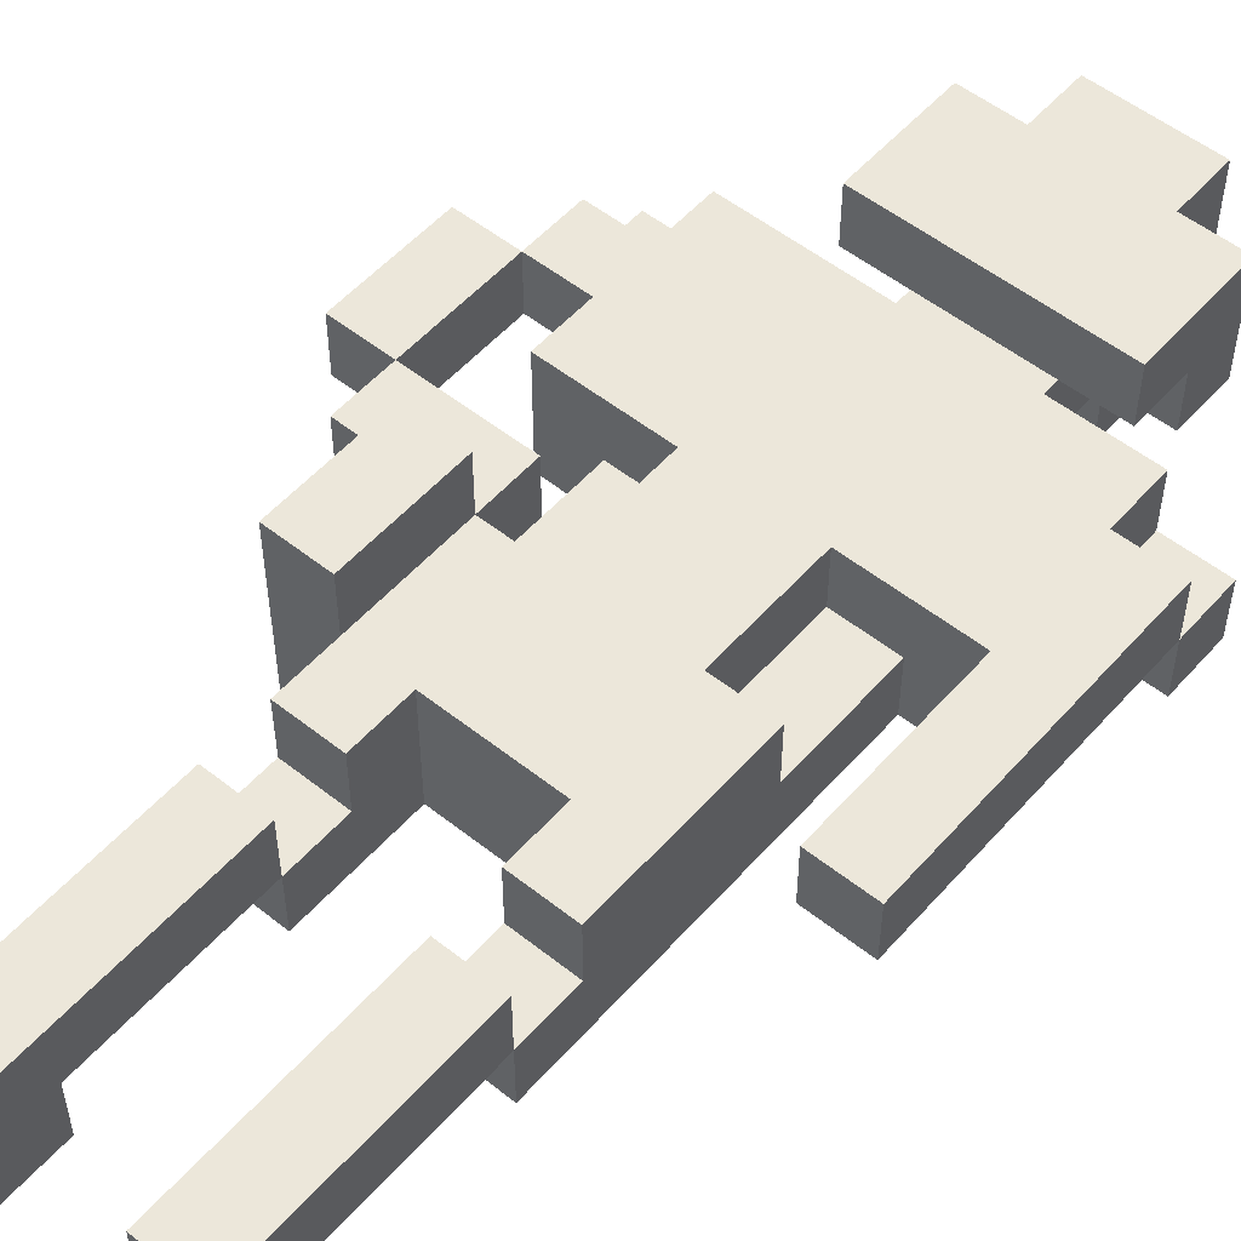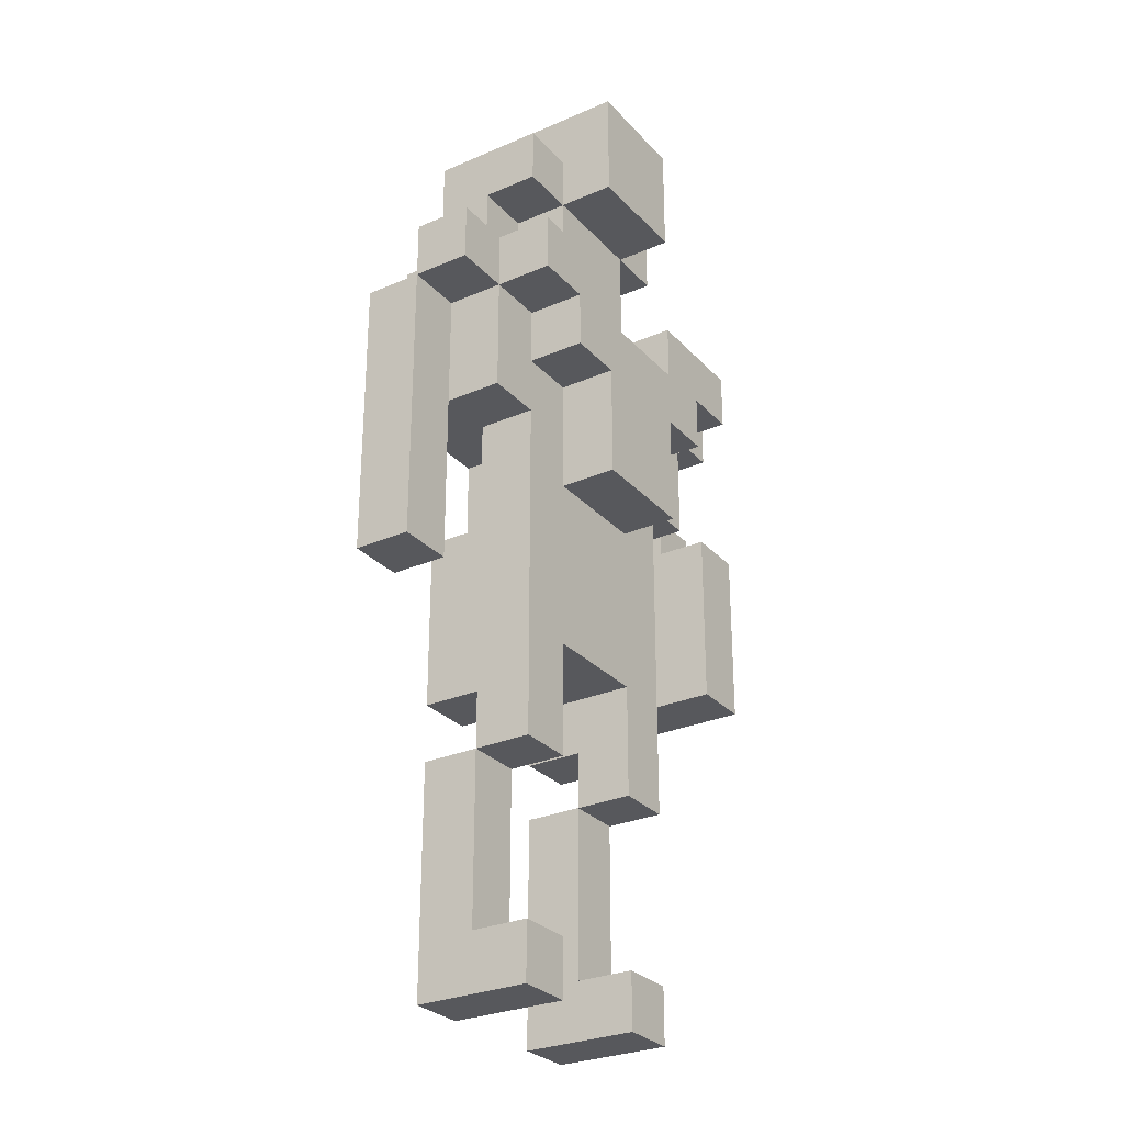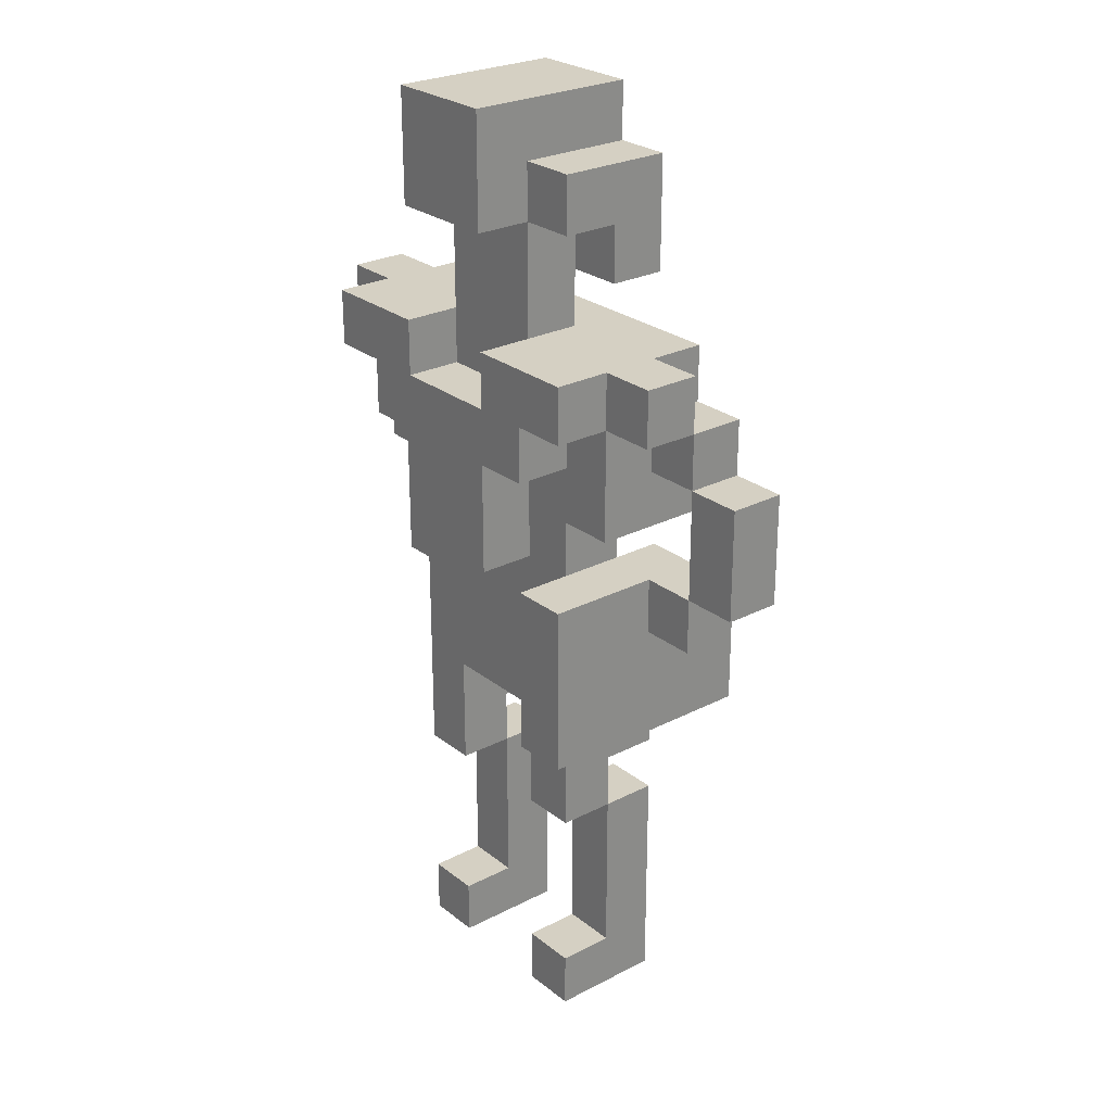
<metadata>
{"format":"obj","ext":"obj","renderer":"f3d","projection":"perspective","resolution":1024,"background":"white","views":[{"elev":53.3,"azim":40.3,"up":"+Z"},{"elev":-28.5,"azim":123.1,"up":"+Y"},{"elev":26.1,"azim":-129.2,"up":"+Y"}]}
</metadata>
<code>
g soldier_7_0_
v 0.45 1.3 -0.1
v 0.15 1.3 -0.1
v 0.45 1.3 0
v 0.15 1.3 0
v 0.45 1.2 -0.1
v 0.35 1.2 -0.1
v 0.45 1.2 0
v 0.35 1.2 0
v 0.45 1.2 -0.1
v 0.35 1.2 -0.1
v 0.45 1.3 -0.1
v 0.35 1.3 -0.1
v 0.45 1.2 0
v 0.35 1.2 0
v 0.45 1.3 0
v 0.35 1.3 0
v 0.45 1.2 -0.1
v 0.45 1.2 0
v 0.45 1.3 -0.1
v 0.45 1.3 0
v 0.45 0.7 0
v 0.35 0.7 0
v 0.45 0.7 0.1
v 0.35 0.7 0.1
v 0.45 0.7 0
v 0.35 0.7 0
v 0.45 1.2 0
v 0.35 1.2 0
v 0.45 0.7 0.1
v 0.35 0.7 0.1
v 0.45 1.2 0.1
v 0.35 1.2 0.1
v 0.45 0.7 0
v 0.45 0.7 0.1
v 0.45 1.2 0
v 0.45 1.2 0.1
v 0.35 0.7 0
v 0.35 0.7 0.1
v 0.35 1 0
v 0.35 1 0.1
v 0.45 1.2 0
v 0.35 1.2 0
v 0.45 1.2 0.1
v 0.35 1.2 0.1
v 0.35 1.3 -0.2
v 0.15 1.3 -0.2
v 0.35 1.3 -0.1
v 0.15 1.3 -0.1
v 0.35 1.2 -0.2
v 0.25 1.2 -0.2
v 0.35 1.2 -0.1
v 0.25 1.2 -0.1
v 0.35 1.2 -0.2
v 0.15 1.2 -0.2
v 0.35 1.3 -0.2
v 0.15 1.3 -0.2
v 0.35 1.2 -0.2
v 0.35 1.2 -0.1
v 0.35 1.3 -0.2
v 0.35 1.3 -0.1
v 0.35 1 -0.1
v 0.25 1 -0.1
v 0.35 1 0.1
v 0.25 1 0.1
v 0.35 1 -0.1
v 0.25 1 -0.1
v 0.35 1.2 -0.1
v 0.25 1.2 -0.1
v 0.35 1 -0.1
v 0.35 1 0
v 0.35 1.2 -0.1
v 0.35 1.2 0
v 0.35 1 0.1
v -0.25 1 0.1
v 0.35 1.3 0.1
v -0.25 1.3 0.1
v 0.35 1.3 0
v -0.25 1.3 0
v 0.35 1.3 0.1
v -0.25 1.3 0.1
v 0.35 1.2 0
v 0.35 1.2 0.1
v 0.35 1.3 0
v 0.35 1.3 0.1
v 0.25 1.1 -0.2
v 0.15 1.1 -0.2
v 0.25 1.1 -0.1
v 0.15 1.1 -0.1
v 0.25 1.1 -0.2
v -0.15 1.1 -0.2
v 0.25 1.2 -0.2
v -0.15 1.2 -0.2
v 0.25 1.1 -0.2
v 0.25 1.1 -0.1
v 0.25 1.2 -0.2
v 0.25 1.2 -0.1
v 0.15 1.2 -0.2
v 0.15 1.2 -0.1
v 0.15 1.3 -0.2
v 0.15 1.3 -0.1
v 0.25 0.1 -0.1
v 0.15 0.1 -0.1
v 0.25 0.1 0
v 0.15 0.1 0
v 0.25 0 -0.1
v 0.15 0 -0.1
v 0.25 0 0.1
v 0.15 0 0.1
v 0.25 0 -0.1
v 0.15 0 -0.1
v 0.25 0.1 -0.1
v 0.15 0.1 -0.1
v 0.25 0 -0.1
v 0.25 0 0.1
v 0.25 0.1 -0.1
v 0.25 0.1 0.1
v 0.15 0 -0.1
v 0.15 0 0.1
v 0.15 0.1 -0.1
v 0.15 0.1 0.1
v 0.25 0.4 -0.1
v 0.15 0.4 -0.1
v 0.25 0.4 0
v 0.15 0.4 0
v 0.25 0.4 -0.1
v 0.15 0.4 -0.1
v 0.25 1.1 -0.1
v 0.15 1.1 -0.1
v 0.25 0.4 0
v 0.15 0.4 0
v 0.25 0.5 0
v 0.15 0.5 0
v 0.25 0.4 -0.1
v 0.25 0.4 0
v 0.25 1 -0.1
v 0.25 1 0
v 0.15 0.4 -0.1
v 0.15 0.4 0
v 0.15 0.6 -0.1
v 0.15 0.6 0
v 0.25 0.8 0
v 0.15 0.8 0
v 0.25 1 0
v 0.15 1 0
v 0.25 1.6 -0.1
v 0.15 1.6 -0.1
v 0.25 1.6 0.1
v 0.15 1.6 0.1
v 0.25 1.5 -0.1
v 0.15 1.5 -0.1
v 0.25 1.5 0
v 0.15 1.5 0
v 0.25 1.5 -0.1
v 0.15 1.5 -0.1
v 0.25 1.6 -0.1
v 0.15 1.6 -0.1
v 0.25 1.5 -0.1
v 0.25 1.5 0.1
v 0.25 1.6 -0.1
v 0.25 1.6 0.1
v 0.25 0 0.1
v 0.15 0 0.1
v 0.25 0.4 0.1
v 0.15 0.4 0.1
v 0.25 0.1 0
v 0.15 0.1 0
v 0.25 0.4 0
v 0.15 0.4 0
v 0.25 0.1 0
v 0.25 0.1 0.1
v 0.25 0.4 0
v 0.25 0.4 0.1
v 0.15 0.1 0
v 0.15 0.1 0.1
v 0.15 0.4 0
v 0.15 0.4 0.1
v 0.25 0.4 0
v 0.15 0.4 0
v 0.25 0.4 0.1
v 0.15 0.4 0.1
v 0.25 0.5 0
v 0.15 0.5 0
v 0.25 0.5 0.1
v 0.15 0.5 0.1
v 0.25 0.5 0.1
v 0.15 0.5 0.1
v 0.25 0.8 0.1
v 0.15 0.8 0.1
v 0.25 0.5 0
v 0.25 0.5 0.1
v 0.25 0.8 0
v 0.25 0.8 0.1
v 0.15 0.5 0
v 0.15 0.5 0.1
v 0.15 0.6 0
v 0.15 0.6 0.1
v 0.25 0.8 0
v 0.15 0.8 0
v 0.25 0.8 0.1
v 0.15 0.8 0.1
v 0.25 1 0
v 0.15 1 0
v 0.25 1 0.1
v 0.15 1 0.1
v 0.25 1.4 0
v -0.15 1.4 0
v 0.25 1.4 0.1
v -0.15 1.4 0.1
v 0.25 1.4 0
v 0.15 1.4 0
v 0.25 1.5 0
v 0.15 1.5 0
v 0.25 1.4 0.1
v -0.15 1.4 0.1
v 0.25 1.6 0.1
v -0.15 1.6 0.1
v 0.25 1.4 0
v 0.25 1.4 0.1
v 0.25 1.5 0
v 0.25 1.5 0.1
v 0.15 0.9 -0.2
v -0.05 0.9 -0.2
v 0.15 0.9 -0.1
v -0.05 0.9 -0.1
v 0.15 0.9 -0.2
v -0.05 0.9 -0.2
v 0.15 1.1 -0.2
v -0.05 1.1 -0.2
v 0.15 0.9 -0.2
v 0.15 0.9 -0.1
v 0.15 1.1 -0.2
v 0.15 1.1 -0.1
v 0.15 1.2 -0.2
v -0.05 1.2 -0.2
v 0.15 1.2 -0.1
v -0.05 1.2 -0.1
v 0.15 1.5 -0.2
v -0.05 1.5 -0.2
v 0.15 1.5 -0.1
v -0.05 1.5 -0.1
v 0.15 1.5 -0.2
v -0.05 1.5 -0.2
v 0.15 1.7 -0.2
v -0.05 1.7 -0.2
v 0.15 1.5 -0.2
v 0.15 1.5 -0.1
v 0.15 1.7 -0.2
v 0.15 1.7 -0.1
v 0.15 1.7 -0.2
v -0.05 1.7 -0.2
v 0.15 1.7 0.1
v -0.05 1.7 0.1
v 0.15 0.6 -0.1
v -0.05 0.6 -0.1
v 0.15 0.6 0.1
v -0.05 0.6 0.1
v 0.15 0.6 -0.1
v -0.15 0.6 -0.1
v 0.15 0.9 -0.1
v -0.15 0.9 -0.1
v 0.15 1.2 -0.1
v -0.05 1.2 -0.1
v 0.15 1.5 -0.1
v -0.05 1.5 -0.1
v 0.15 1.3 0
v -0.05 1.3 0
v 0.15 1.4 0
v -0.05 1.4 0
v 0.15 1.3 -0.1
v 0.15 1.3 0
v 0.15 1.5 -0.1
v 0.15 1.5 0
v 0.15 1.6 -0.1
v 0.15 1.6 0.1
v 0.15 1.7 -0.1
v 0.15 1.7 0.1
v 0.15 0.6 0.1
v -0.05 0.6 0.1
v 0.15 1 0.1
v -0.05 1 0.1
v 0.15 0.8 0
v 0.15 0.8 0.1
v 0.15 1 0
v 0.15 1 0.1
v 0.15 1.6 0.1
v -0.05 1.6 0.1
v 0.15 1.7 0.1
v -0.05 1.7 0.1
v -0.05 0.9 -0.2
v -0.05 0.9 -0.1
v -0.05 1.1 -0.2
v -0.05 1.1 -0.1
v -0.05 1.5 -0.2
v -0.05 1.5 -0.1
v -0.05 1.7 -0.2
v -0.05 1.7 -0.1
v -0.05 1.3 -0.1
v -0.05 1.3 0
v -0.05 1.5 -0.1
v -0.05 1.5 0
v -0.05 1.6 -0.1
v -0.05 1.6 0.1
v -0.05 1.7 -0.1
v -0.05 1.7 0.1
v -0.05 0.8 0
v -0.05 0.8 0.1
v -0.05 1 0
v -0.05 1 0.1
v -0.05 1.1 -0.2
v -0.15 1.1 -0.2
v -0.05 1.1 -0.1
v -0.15 1.1 -0.1
v -0.15 1.1 -0.2
v -0.15 1.1 -0.1
v -0.15 1.2 -0.2
v -0.15 1.2 -0.1
v -0.05 1.3 -0.2
v -0.25 1.3 -0.2
v -0.05 1.3 0
v -0.25 1.3 0
v -0.05 1.2 -0.2
v -0.25 1.2 -0.2
v -0.05 1.3 -0.2
v -0.25 1.3 -0.2
v -0.05 1.2 -0.2
v -0.05 1.2 -0.1
v -0.05 1.3 -0.2
v -0.05 1.3 -0.1
v -0.05 0.1 -0.1
v -0.15 0.1 -0.1
v -0.05 0.1 0
v -0.15 0.1 0
v -0.05 0 -0.1
v -0.15 0 -0.1
v -0.05 0 0.1
v -0.15 0 0.1
v -0.05 0 -0.1
v -0.15 0 -0.1
v -0.05 0.1 -0.1
v -0.15 0.1 -0.1
v -0.05 0 -0.1
v -0.05 0 0.1
v -0.05 0.1 -0.1
v -0.05 0.1 0.1
v -0.15 0 -0.1
v -0.15 0 0.1
v -0.15 0.1 -0.1
v -0.15 0.1 0.1
v -0.05 0.4 -0.1
v -0.15 0.4 -0.1
v -0.05 0.4 0
v -0.15 0.4 0
v -0.05 0.4 -0.1
v -0.15 0.4 -0.1
v -0.05 0.6 -0.1
v -0.15 0.6 -0.1
v -0.05 0.4 0
v -0.15 0.4 0
v -0.05 0.5 0
v -0.15 0.5 0
v -0.05 0.4 -0.1
v -0.05 0.4 0
v -0.05 0.6 -0.1
v -0.05 0.6 0
v -0.15 0.4 -0.1
v -0.15 0.4 0
v -0.15 0.6 -0.1
v -0.15 0.6 0
v -0.05 0.8 0
v -0.15 0.8 0
v -0.05 1 0
v -0.15 1 0
v -0.05 0.9 -0.1
v -0.15 0.9 -0.1
v -0.05 1.1 -0.1
v -0.15 1.1 -0.1
v -0.15 0.9 -0.1
v -0.15 0.9 0
v -0.15 1 -0.1
v -0.15 1 0
v -0.05 1.6 -0.1
v -0.15 1.6 -0.1
v -0.05 1.6 0.1
v -0.15 1.6 0.1
v -0.05 1.5 -0.1
v -0.15 1.5 -0.1
v -0.05 1.5 0
v -0.15 1.5 0
v -0.05 1.5 -0.1
v -0.15 1.5 -0.1
v -0.05 1.6 -0.1
v -0.15 1.6 -0.1
v -0.15 1.5 -0.1
v -0.15 1.5 0.1
v -0.15 1.6 -0.1
v -0.15 1.6 0.1
v -0.05 0 0.1
v -0.15 0 0.1
v -0.05 0.4 0.1
v -0.15 0.4 0.1
v -0.05 0.1 0
v -0.15 0.1 0
v -0.05 0.4 0
v -0.15 0.4 0
v -0.05 0.1 0
v -0.05 0.1 0.1
v -0.05 0.4 0
v -0.05 0.4 0.1
v -0.15 0.1 0
v -0.15 0.1 0.1
v -0.15 0.4 0
v -0.15 0.4 0.1
v -0.05 0.4 0
v -0.15 0.4 0
v -0.05 0.4 0.1
v -0.15 0.4 0.1
v -0.05 0.5 0
v -0.15 0.5 0
v -0.05 0.5 0.1
v -0.15 0.5 0.1
v -0.05 0.5 0.1
v -0.15 0.5 0.1
v -0.05 0.8 0.1
v -0.15 0.8 0.1
v -0.05 0.5 0
v -0.05 0.5 0.1
v -0.05 0.6 0
v -0.05 0.6 0.1
v -0.15 0.5 0
v -0.15 0.5 0.1
v -0.15 0.6 0
v -0.15 0.6 0.1
v -0.05 0.8 0
v -0.15 0.8 0
v -0.05 0.8 0.1
v -0.15 0.8 0.1
v -0.05 1 0
v -0.25 1 0
v -0.05 1 0.1
v -0.25 1 0.1
v -0.05 1.4 0
v -0.15 1.4 0
v -0.05 1.5 0
v -0.15 1.5 0
v -0.15 1.4 0
v -0.15 1.4 0.1
v -0.15 1.5 0
v -0.15 1.5 0.1
v -0.15 0.6 -0.2
v -0.25 0.6 -0.2
v -0.15 0.6 0.2
v -0.25 0.6 0.2
v -0.15 0.6 -0.2
v -0.25 0.6 -0.2
v -0.15 0.9 -0.2
v -0.25 0.9 -0.2
v -0.15 0.6 -0.2
v -0.15 0.6 -0.1
v -0.15 0.9 -0.2
v -0.15 0.9 -0.1
v -0.25 0.6 -0.2
v -0.25 0.6 0
v -0.25 0.9 -0.2
v -0.25 0.9 0
v -0.15 0.9 -0.2
v -0.25 0.9 -0.2
v -0.15 0.9 0.1
v -0.25 0.9 0.1
v -0.15 1.2 -0.2
v -0.25 1.2 -0.2
v -0.15 1.2 -0.1
v -0.25 1.2 -0.1
v -0.25 1.2 -0.2
v -0.25 1.2 -0.1
v -0.25 1.3 -0.2
v -0.25 1.3 -0.1
v -0.15 1 -0.1
v -0.25 1 -0.1
v -0.15 1 0
v -0.25 1 0
v -0.15 1 -0.1
v -0.25 1 -0.1
v -0.15 1.2 -0.1
v -0.25 1.2 -0.1
v -0.25 1 -0.1
v -0.25 1 0
v -0.25 1.2 -0.1
v -0.25 1.2 0
v -0.25 0.6 0
v -0.25 0.6 0.2
v -0.25 0.8 0
v -0.25 0.8 0.2
v -0.15 0.8 0.1
v -0.35 0.8 0.1
v -0.15 0.9 0.1
v -0.35 0.9 0.1
v -0.15 0.8 0
v -0.15 0.8 0.1
v -0.15 0.9 0
v -0.15 0.9 0.1
v -0.25 1 0
v -0.25 1 0.1
v -0.25 1.1 0
v -0.25 1.1 0.1
v -0.25 1.2 0
v -0.25 1.2 0.1
v -0.25 1.3 0
v -0.25 1.3 0.1
v -0.15 0.6 0.2
v -0.25 0.6 0.2
v -0.15 0.8 0.2
v -0.25 0.8 0.2
v -0.15 0.6 0.1
v -0.15 0.6 0.2
v -0.15 0.8 0.1
v -0.15 0.8 0.2
v -0.15 0.8 0.1
v -0.25 0.8 0.1
v -0.15 0.8 0.2
v -0.25 0.8 0.2
v -0.25 1.3 -0.1
v -0.35 1.3 -0.1
v -0.25 1.3 0
v -0.35 1.3 0
v -0.25 1.2 -0.1
v -0.35 1.2 -0.1
v -0.25 1.2 0
v -0.35 1.2 0
v -0.25 1.2 -0.1
v -0.35 1.2 -0.1
v -0.25 1.3 -0.1
v -0.35 1.3 -0.1
v -0.25 1.2 0
v -0.35 1.2 0
v -0.25 1.3 0
v -0.35 1.3 0
v -0.35 1.2 -0.1
v -0.35 1.2 0
v -0.35 1.3 -0.1
v -0.35 1.3 0
v -0.25 0.9 0
v -0.35 0.9 0
v -0.25 0.9 0.1
v -0.35 0.9 0.1
v -0.25 0.8 0
v -0.35 0.8 0
v -0.25 0.8 0.1
v -0.35 0.8 0.1
v -0.25 0.8 0
v -0.35 0.8 0
v -0.25 0.9 0
v -0.35 0.9 0
v -0.35 0.8 0
v -0.35 0.8 0.1
v -0.35 0.9 0
v -0.35 0.9 0.1
v -0.25 1.2 0
v -0.35 1.2 0
v -0.25 1.2 0.1
v -0.35 1.2 0.1
v -0.25 1.1 0
v -0.35 1.1 0
v -0.25 1.1 0.1
v -0.35 1.1 0.1
v -0.25 1.1 0
v -0.35 1.1 0
v -0.25 1.2 0
v -0.35 1.2 0
v -0.25 1.1 0.1
v -0.35 1.1 0.1
v -0.25 1.2 0.1
v -0.35 1.2 0.1
v -0.35 1.1 0
v -0.35 1.1 0.1
v -0.35 1.2 0
v -0.35 1.2 0.1
v -0.35 0.9 0
v -0.45 0.9 0
v -0.35 0.9 0.1
v -0.45 0.9 0.1
v -0.35 0.9 0
v -0.45 0.9 0
v -0.35 1.1 0
v -0.45 1.1 0
v -0.35 0.9 0.1
v -0.45 0.9 0.1
v -0.35 1.1 0.1
v -0.45 1.1 0.1
v -0.35 0.9 0
v -0.35 0.9 0.1
v -0.35 1.1 0
v -0.35 1.1 0.1
v -0.45 0.9 0
v -0.45 0.9 0.1
v -0.45 1.1 0
v -0.45 1.1 0.1
v -0.35 1.1 0
v -0.45 1.1 0
v -0.35 1.1 0.1
v -0.45 1.1 0.1
f 1 2 3
f 3 2 4
f 6 5 7
f 6 7 8
f 9 10 11
f 11 10 12
f 14 13 15
f 14 15 16
f 18 17 19
f 18 19 20
f 22 21 23
f 22 23 24
f 25 26 27
f 27 26 28
f 30 29 31
f 30 31 32
f 34 33 35
f 34 35 36
f 37 38 39
f 39 38 40
f 41 42 43
f 43 42 44
f 45 46 47
f 47 46 48
f 50 49 51
f 50 51 52
f 53 54 55
f 55 54 56
f 58 57 59
f 58 59 60
f 62 61 63
f 62 63 64
f 65 66 67
f 67 66 68
f 70 69 71
f 70 71 72
f 74 73 75
f 74 75 76
f 77 78 79
f 79 78 80
f 82 81 83
f 82 83 84
f 86 85 87
f 86 87 88
f 89 90 91
f 91 90 92
f 94 93 95
f 94 95 96
f 97 98 99
f 99 98 100
f 101 102 103
f 103 102 104
f 106 105 107
f 106 107 108
f 109 110 111
f 111 110 112
f 114 113 115
f 114 115 116
f 117 118 119
f 119 118 120
f 122 121 123
f 122 123 124
f 125 126 127
f 127 126 128
f 130 129 131
f 130 131 132
f 134 133 135
f 134 135 136
f 137 138 139
f 139 138 140
f 142 141 143
f 142 143 144
f 145 146 147
f 147 146 148
f 150 149 151
f 150 151 152
f 153 154 155
f 155 154 156
f 158 157 159
f 158 159 160
f 162 161 163
f 162 163 164
f 165 166 167
f 167 166 168
f 170 169 171
f 170 171 172
f 173 174 175
f 175 174 176
f 177 178 179
f 179 178 180
f 182 181 183
f 182 183 184
f 186 185 187
f 186 187 188
f 190 189 191
f 190 191 192
f 193 194 195
f 195 194 196
f 197 198 199
f 199 198 200
f 202 201 203
f 202 203 204
f 206 205 207
f 206 207 208
f 209 210 211
f 211 210 212
f 214 213 215
f 214 215 216
f 218 217 219
f 218 219 220
f 222 221 223
f 222 223 224
f 225 226 227
f 227 226 228
f 230 229 231
f 230 231 232
f 233 234 235
f 235 234 236
f 238 237 239
f 238 239 240
f 241 242 243
f 243 242 244
f 246 245 247
f 246 247 248
f 249 250 251
f 251 250 252
f 254 253 255
f 254 255 256
f 257 258 259
f 259 258 260
f 261 262 263
f 263 262 264
f 266 265 267
f 266 267 268
f 270 269 271
f 270 271 272
f 274 273 275
f 274 275 276
f 278 277 279
f 278 279 280
f 282 281 283
f 282 283 284
f 286 285 287
f 286 287 288
f 289 290 291
f 291 290 292
f 293 294 295
f 295 294 296
f 297 298 299
f 299 298 300
f 301 302 303
f 303 302 304
f 305 306 307
f 307 306 308
f 310 309 311
f 310 311 312
f 313 314 315
f 315 314 316
f 317 318 319
f 319 318 320
f 321 322 323
f 323 322 324
f 326 325 327
f 326 327 328
f 329 330 331
f 331 330 332
f 334 333 335
f 334 335 336
f 337 338 339
f 339 338 340
f 342 341 343
f 342 343 344
f 345 346 347
f 347 346 348
f 350 349 351
f 350 351 352
f 353 354 355
f 355 354 356
f 358 357 359
f 358 359 360
f 362 361 363
f 362 363 364
f 365 366 367
f 367 366 368
f 370 369 371
f 370 371 372
f 373 374 375
f 375 374 376
f 377 378 379
f 379 378 380
f 381 382 383
f 383 382 384
f 386 385 387
f 386 387 388
f 389 390 391
f 391 390 392
f 393 394 395
f 395 394 396
f 398 397 399
f 398 399 400
f 401 402 403
f 403 402 404
f 406 405 407
f 406 407 408
f 409 410 411
f 411 410 412
f 413 414 415
f 415 414 416
f 418 417 419
f 418 419 420
f 422 421 423
f 422 423 424
f 426 425 427
f 426 427 428
f 429 430 431
f 431 430 432
f 433 434 435
f 435 434 436
f 438 437 439
f 438 439 440
f 441 442 443
f 443 442 444
f 445 446 447
f 447 446 448
f 450 449 451
f 450 451 452
f 453 454 455
f 455 454 456
f 458 457 459
f 458 459 460
f 461 462 463
f 463 462 464
f 465 466 467
f 467 466 468
f 470 469 471
f 470 471 472
f 473 474 475
f 475 474 476
f 478 477 479
f 478 479 480
f 481 482 483
f 483 482 484
f 485 486 487
f 487 486 488
f 489 490 491
f 491 490 492
f 494 493 495
f 494 495 496
f 498 497 499
f 498 499 500
f 501 502 503
f 503 502 504
f 505 506 507
f 507 506 508
f 510 509 511
f 510 511 512
f 514 513 515
f 514 515 516
f 517 518 519
f 519 518 520
f 521 522 523
f 523 522 524
f 526 525 527
f 526 527 528
f 529 530 531
f 531 530 532
f 534 533 535
f 534 535 536
f 537 538 539
f 539 538 540
f 541 542 543
f 543 542 544
f 546 545 547
f 546 547 548
f 549 550 551
f 551 550 552
f 553 554 555
f 555 554 556
f 557 558 559
f 559 558 560
f 562 561 563
f 562 563 564
f 565 566 567
f 567 566 568
f 570 569 571
f 570 571 572
f 573 574 575
f 575 574 576
f 578 577 579
f 578 579 580
f 581 582 583
f 583 582 584
f 586 585 587
f 586 587 588
f 590 589 591
f 590 591 592
f 593 594 595
f 595 594 596
f 597 598 599
f 599 598 600

</code>
